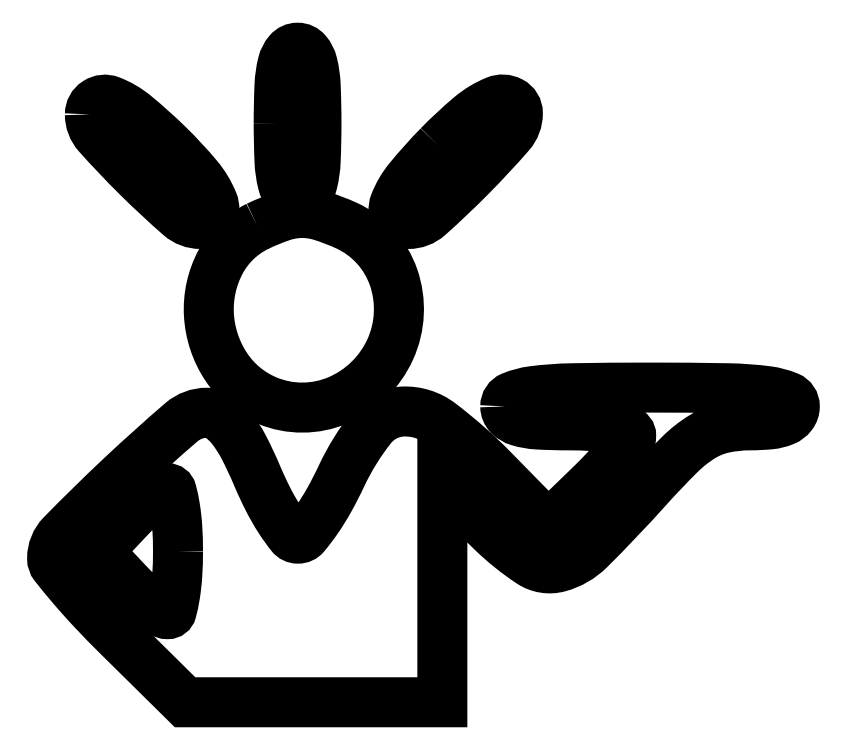
<metadata>
{"format":"dxf","ext":"dxf","renderer":"ezdxf+matplotlib","layout":"modelspace","background":"white","min_lineweight":24,"dpi":150}
</metadata>
<code>
0
SECTION
2
ENTITIES
0
POLYLINE
8
0
66
1
70
1
0
VERTEX
8
0
10
20
20
57
42
0.01061
0
VERTEX
8
0
10
20.06
20
53.96
42
0.05067
0
VERTEX
8
0
10
20.31
20
52.25
42
0.1135
0
VERTEX
8
0
10
20.78
20
51.34
42
0.222
0
VERTEX
8
0
10
21.5
20
51
42
0.222
0
VERTEX
8
0
10
22.22
20
51.34
42
0.1135
0
VERTEX
8
0
10
22.69
20
52.25
42
0.05067
0
VERTEX
8
0
10
22.94
20
53.96
42
0.01061
0
VERTEX
8
0
10
23
20
57
42
0.01061
0
VERTEX
8
0
10
22.94
20
60.04
42
0.05067
0
VERTEX
8
0
10
22.69
20
61.75
42
0.1135
0
VERTEX
8
0
10
22.22
20
62.66
42
0.222
0
VERTEX
8
0
10
21.5
20
63
42
0.222
0
VERTEX
8
0
10
20.78
20
62.66
42
0.1135
0
VERTEX
8
0
10
20.31
20
61.75
42
0.05067
0
VERTEX
8
0
10
20.06
20
60.04
42
0.01061
0
SEQEND
0
POLYLINE
8
0
66
1
70
1
0
VERTEX
8
0
10
5
20
57.7
42
0.1842
0
VERTEX
8
0
10
5.622
20
56.07
42
0.01548
0
VERTEX
8
0
10
8.782
20
52.74
42
0.01558
0
VERTEX
8
0
10
12.14
20
49.62
42
0.1814
0
VERTEX
8
0
10
13.79
20
49
42
0.2796
0
VERTEX
8
0
10
14.72
20
49.56
42
0.2209
0
VERTEX
8
0
10
14.77
20
50.76
42
0.07744
0
VERTEX
8
0
10
13.57
20
52.75
42
0.02468
0
VERTEX
8
0
10
11.21
20
55.3
42
0.02153
0
VERTEX
8
0
10
8.57
20
57.66
42
0.07958
0
VERTEX
8
0
10
6.645
20
58.78
42
0.2406
0
VERTEX
8
0
10
5.525
20
58.67
42
0.2543
0
SEQEND
0
POLYLINE
8
0
66
1
70
1
0
VERTEX
8
0
10
32.7
20
55.21
42
0.02153
0
VERTEX
8
0
10
30.34
20
52.57
42
0.07958
0
VERTEX
8
0
10
29.22
20
50.64
42
0.2406
0
VERTEX
8
0
10
29.33
20
49.53
42
0.2543
0
VERTEX
8
0
10
30.3
20
49
42
0.1842
0
VERTEX
8
0
10
31.93
20
49.62
42
0.01548
0
VERTEX
8
0
10
35.26
20
52.78
42
0.01558
0
VERTEX
8
0
10
38.38
20
56.14
42
0.1814
0
VERTEX
8
0
10
39
20
57.79
42
0.2796
0
VERTEX
8
0
10
38.44
20
58.72
42
0.2209
0
VERTEX
8
0
10
37.24
20
58.77
42
0.07744
0
VERTEX
8
0
10
35.25
20
57.57
42
0.02468
0
SEQEND
0
POLYLINE
8
0
66
1
70
1
0
VERTEX
8
0
10
18.32
20
48.81
42
0.159
0
VERTEX
8
0
10
15.38
20
45.99
42
0.1371
0
VERTEX
8
0
10
14.46
20
41.79
42
0.1337
0
VERTEX
8
0
10
15.84
20
37.64
42
0.1489
0
VERTEX
8
0
10
19.09
20
34.96
42
0.2014
0
VERTEX
8
0
10
24.72
20
34.99
42
0.188
0
VERTEX
8
0
10
28.86
20
39.04
42
0.1916
0
VERTEX
8
0
10
29.13
20
44.75
42
0.2057
0
VERTEX
8
0
10
25.39
20
48.87
42
0.03103
0
VERTEX
8
0
10
23.37
20
49.64
42
0.07811
0
VERTEX
8
0
10
21.83
20
49.87
42
0.07875
0
VERTEX
8
0
10
20.29
20
49.61
42
0.03192
0
SEQEND
0
POLYLINE
8
0
66
1
70
1
0
VERTEX
8
0
10
38
20
34.5
42
0.2003
0
VERTEX
8
0
10
38.3
20
33.79
42
0.1228
0
VERTEX
8
0
10
39.08
20
33.33
42
0.05887
0
VERTEX
8
0
10
40.54
20
33.07
42
0.01407
0
VERTEX
8
0
10
43
20
33
42
-0.01511
0
VERTEX
8
0
10
44.92
20
32.94
42
-0.02474
0
VERTEX
8
0
10
46.53
20
32.76
42
-0.02195
0
VERTEX
8
0
10
47.75
20
32.51
42
-0.3435
0
VERTEX
8
0
10
48
20
32.2
42
-0.161
0
VERTEX
8
0
10
47.85
20
31.73
42
-0.0127
0
VERTEX
8
0
10
47.03
20
30.69
42
-0.01623
0
VERTEX
8
0
10
45.97
20
29.48
42
-0.01169
0
VERTEX
8
0
10
44.71
20
28.2
42
0
0
VERTEX
8
0
10
41.41
20
25.01
42
0
0
VERTEX
8
0
10
37
20
29.5
42
0.03653
0
VERTEX
8
0
10
32.84
20
33.17
42
0.1744
0
VERTEX
8
0
10
29.86
20
34.1
42
0.2174
0
VERTEX
8
0
10
27.38
20
32.84
42
0.05875
0
VERTEX
8
0
10
25
20
29
42
-0.01732
0
VERTEX
8
0
10
24.02
20
27.08
42
-0.02493
0
VERTEX
8
0
10
23.01
20
25.47
42
-0.02271
0
VERTEX
8
0
10
22.09
20
24.26
42
-0.2218
0
VERTEX
8
0
10
21.53
20
24
42
-0.2286
0
VERTEX
8
0
10
20.97
20
24.27
42
-0.02412
0
VERTEX
8
0
10
20.11
20
25.47
42
-0.02599
0
VERTEX
8
0
10
19.18
20
27.08
42
-0.01793
0
VERTEX
8
0
10
18.28
20
29
42
0.01929
0
VERTEX
8
0
10
17.22
20
31.27
42
0.04897
0
VERTEX
8
0
10
16.23
20
32.8
42
0.07322
0
VERTEX
8
0
10
15.27
20
33.7
42
0.1526
0
VERTEX
8
0
10
14.3
20
34
42
0.1794
0
VERTEX
8
0
10
12.28
20
33.25
42
0.01112
0
VERTEX
8
0
10
7.432
20
28.89
42
0.01064
0
VERTEX
8
0
10
2.767
20
24.32
42
0.1959
0
VERTEX
8
0
10
2
20
22.43
42
0.169
0
VERTEX
8
0
10
2.211
20
21.83
42
0.0086
0
VERTEX
8
0
10
3.551
20
20.19
42
0.01294
0
VERTEX
8
0
10
5.258
20
18.29
42
0.008951
0
VERTEX
8
0
10
7.281
20
16.22
42
0
0
VERTEX
8
0
10
12.56
20
11
42
0
0
VERTEX
8
0
10
22.78
20
11
42
0
0
VERTEX
8
0
10
33
20
11
42
0
0
VERTEX
8
0
10
33
20
19.7
42
0
0
VERTEX
8
0
10
33
20
28.41
42
0
0
VERTEX
8
0
10
36.89
20
24.61
42
0.04736
0
VERTEX
8
0
10
40
20
22.1
42
0.2155
0
VERTEX
8
0
10
42.25
20
21.73
42
0.1302
0
VERTEX
8
0
10
44.7
20
23.15
42
0.0139
0
VERTEX
8
0
10
49.29
20
27.97
42
-0.01389
0
VERTEX
8
0
10
51.86
20
30.68
42
-0.05716
0
VERTEX
8
0
10
53.64
20
32.09
42
-0.08405
0
VERTEX
8
0
10
55.32
20
32.77
42
-0.05483
0
VERTEX
8
0
10
57.4
20
33
42
0.02432
0
VERTEX
8
0
10
59.06
20
33.08
42
0.07459
0
VERTEX
8
0
10
60.15
20
33.35
42
0.1295
0
VERTEX
8
0
10
60.77
20
33.83
42
0.1667
0
VERTEX
8
0
10
61
20
34.5
42
0.3036
0
VERTEX
8
0
10
60.48
20
35.28
42
0.06562
0
VERTEX
8
0
10
58.83
20
35.72
42
0.02813
0
VERTEX
8
0
10
55.72
20
35.95
42
0.004301
0
VERTEX
8
0
10
49.5
20
36
42
0.004301
0
VERTEX
8
0
10
43.28
20
35.95
42
0.02813
0
VERTEX
8
0
10
40.17
20
35.72
42
0.06562
0
VERTEX
8
0
10
38.52
20
35.28
42
0.3036
0
SEQEND
0
POLYLINE
8
0
66
1
70
1
0
VERTEX
8
0
10
12
20
23
42
-0.01553
0
VERTEX
8
0
10
11.94
20
21.08
42
-0.0254
0
VERTEX
8
0
10
11.76
20
19.47
42
-0.02298
0
VERTEX
8
0
10
11.5
20
18.25
42
-0.3412
0
VERTEX
8
0
10
11.17
20
18
42
-0.1485
0
VERTEX
8
0
10
10.72
20
18.14
42
-0.01935
0
VERTEX
8
0
10
9.901
20
18.73
42
-0.02115
0
VERTEX
8
0
10
8.96
20
19.54
42
-0.01623
0
VERTEX
8
0
10
8
20
20.5
42
0
0
VERTEX
8
0
10
5.651
20
23
42
0
0
VERTEX
8
0
10
8
20
25.5
42
-0.01623
0
VERTEX
8
0
10
8.96
20
26.46
42
-0.02115
0
VERTEX
8
0
10
9.901
20
27.27
42
-0.01935
0
VERTEX
8
0
10
10.72
20
27.86
42
-0.1485
0
VERTEX
8
0
10
11.17
20
28
42
-0.3412
0
VERTEX
8
0
10
11.5
20
27.75
42
-0.02298
0
VERTEX
8
0
10
11.76
20
26.53
42
-0.0254
0
VERTEX
8
0
10
11.94
20
24.92
42
-0.01553
0
SEQEND
0
ENDSEC
0
EOF

</code>
